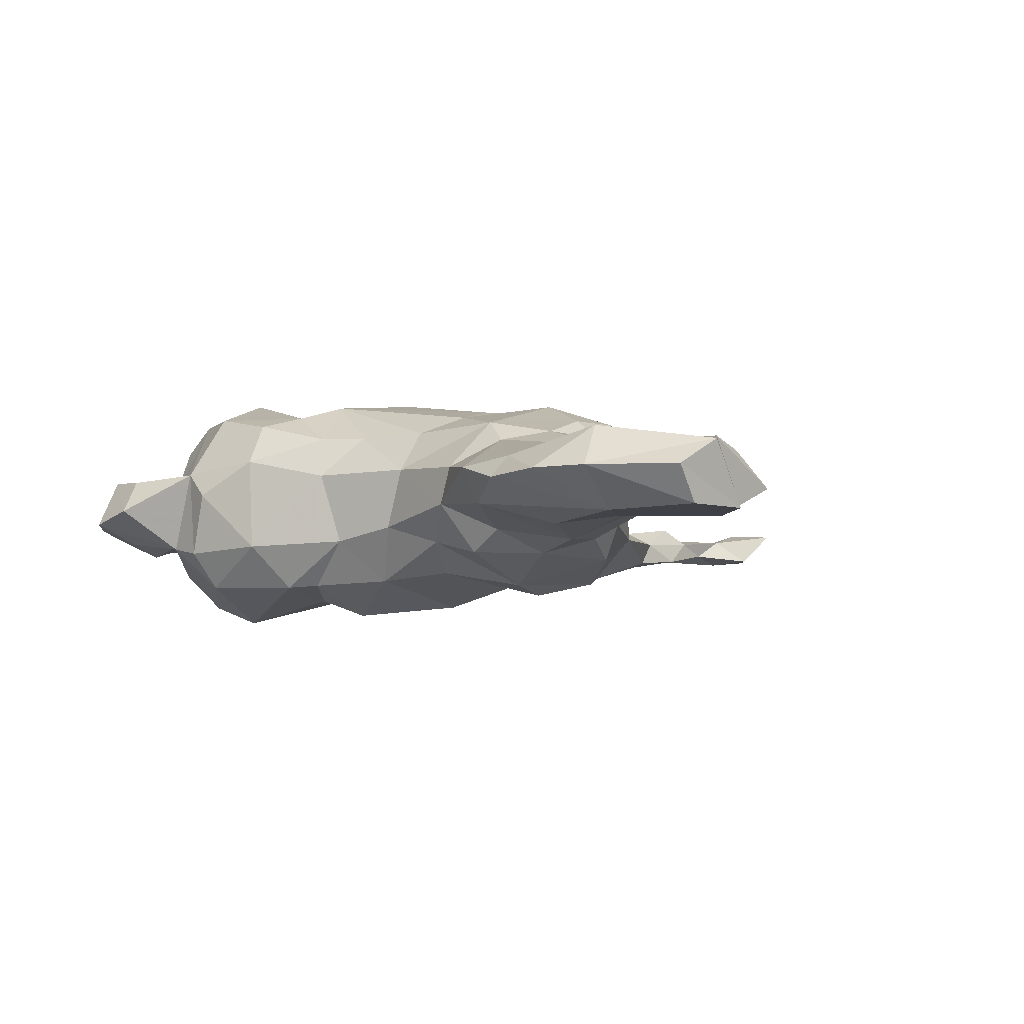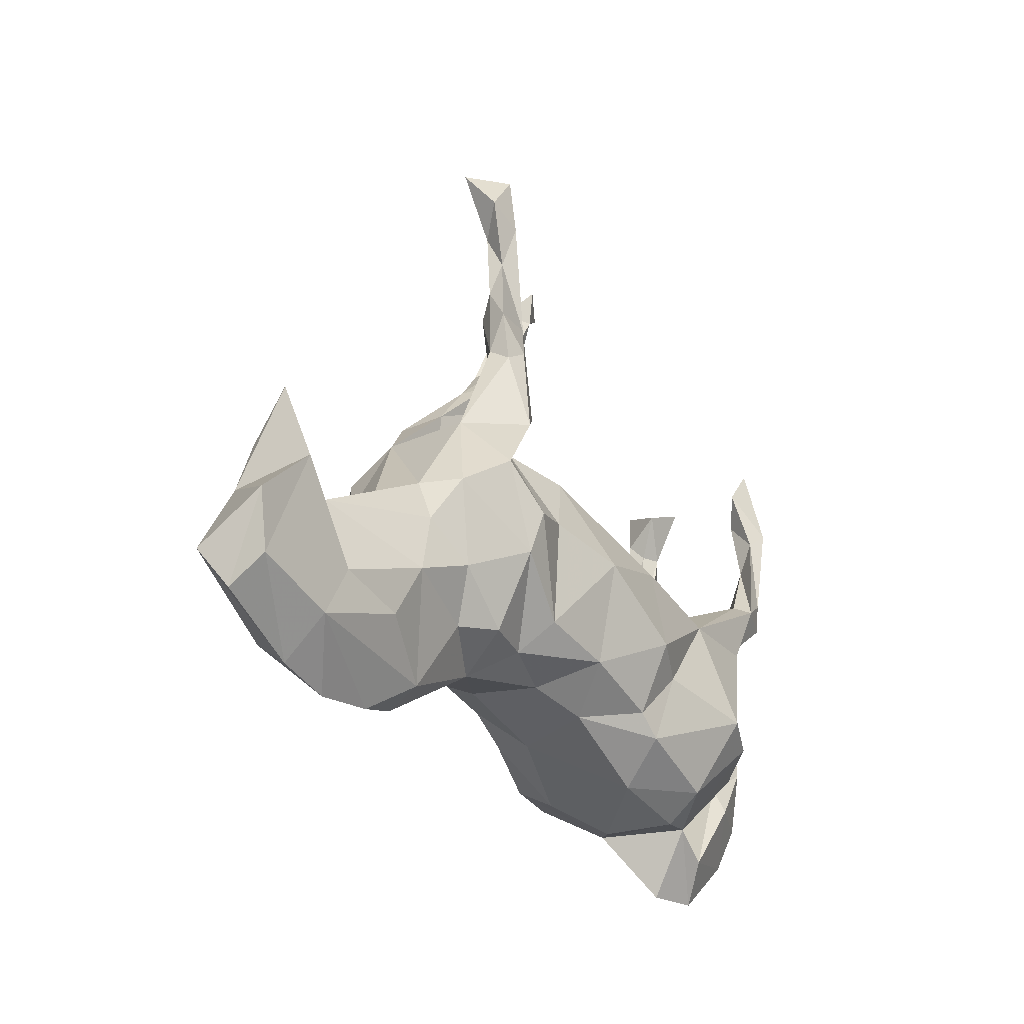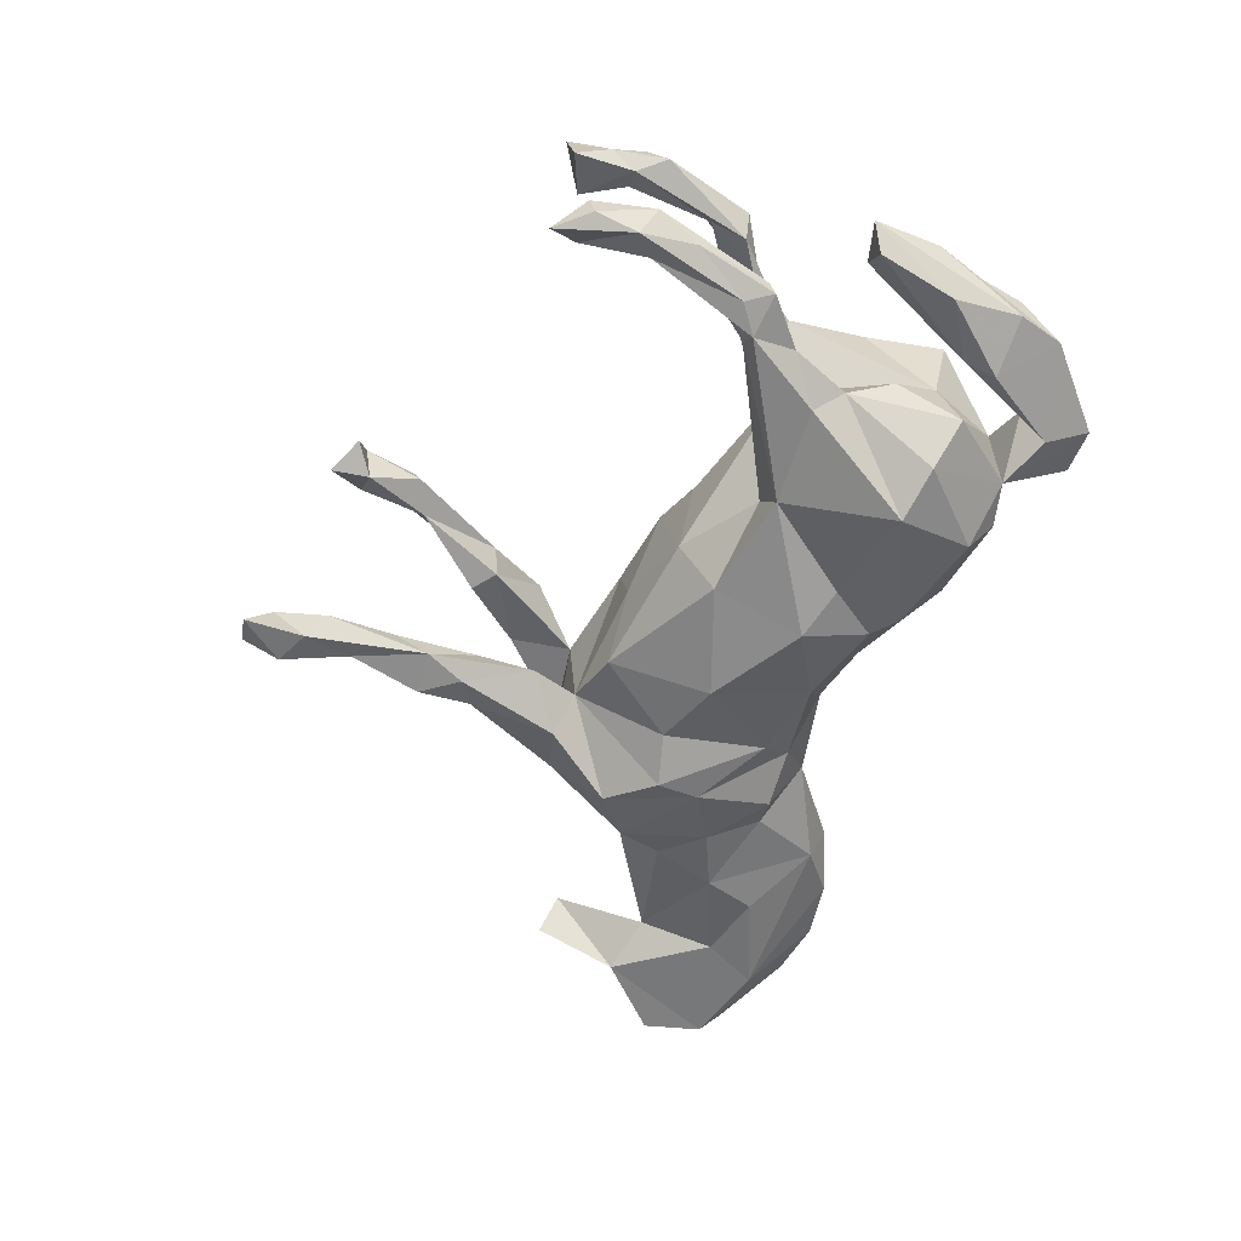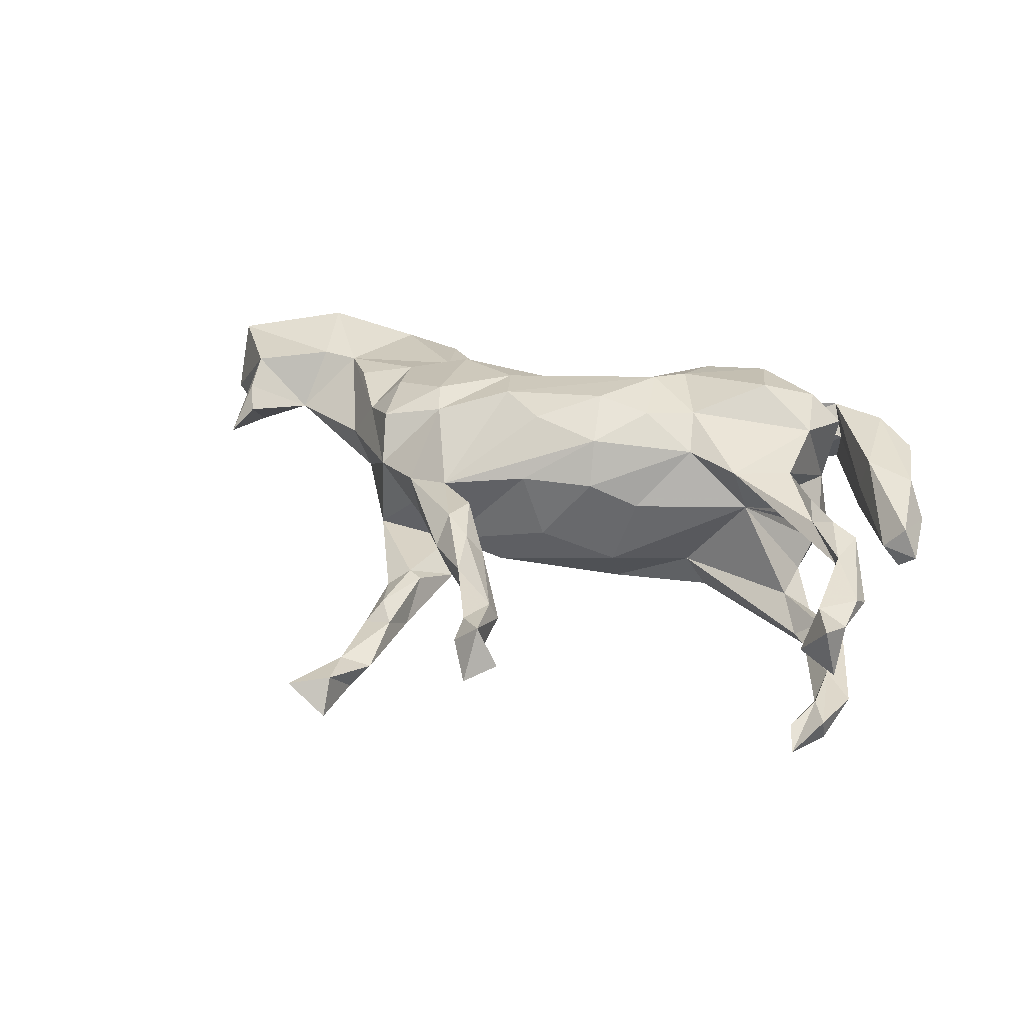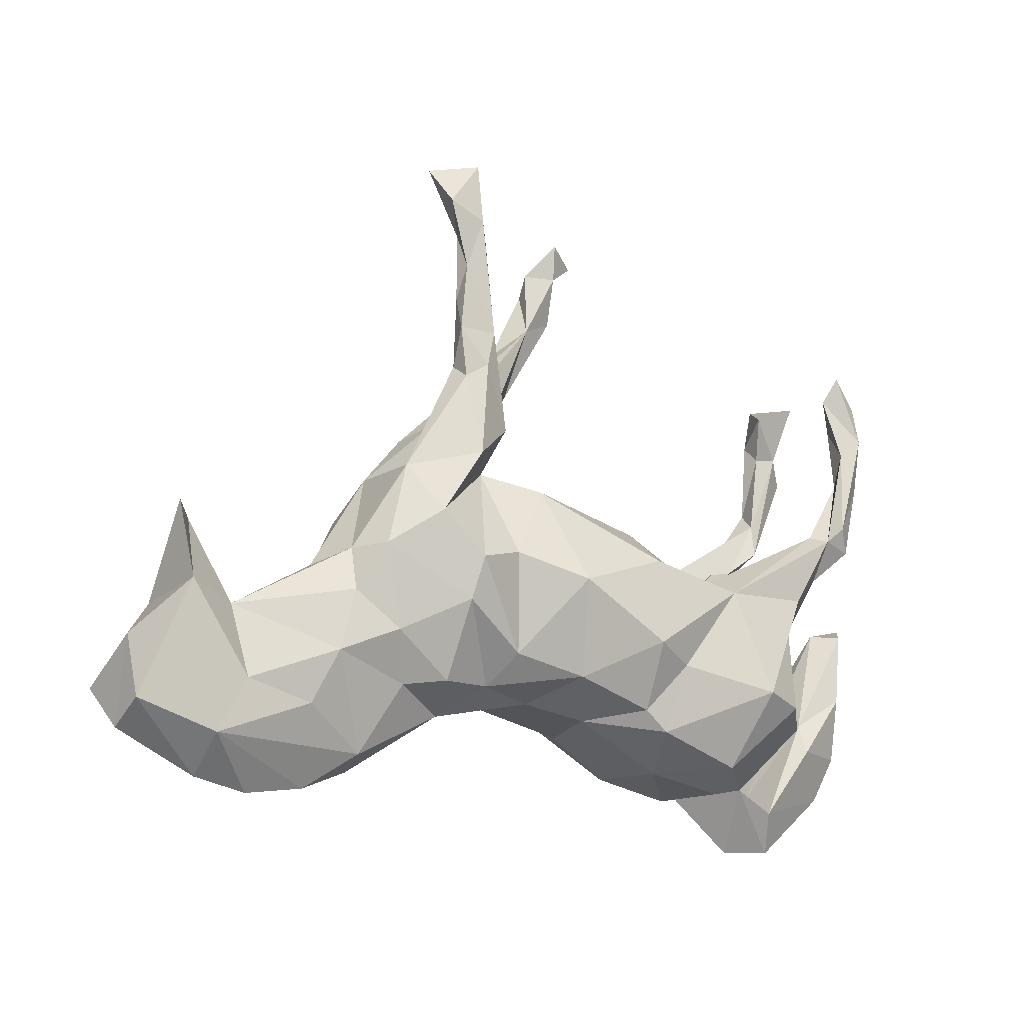
<metadata>
{"format":"obj","ext":"obj","renderer":"f3d","projection":"perspective","resolution":1024,"background":"white","views":[{"elev":-5.5,"azim":43.1,"up":"+Z"},{"elev":-25.2,"azim":122.8,"up":"+Y"},{"elev":-58.9,"azim":-106.8,"up":"+Z"},{"elev":37.9,"azim":-157.9,"up":"+Z"},{"elev":-10.2,"azim":144.9,"up":"+Y"}]}
</metadata>
<code>
v 0.8417 -0.1859 0.03912
v 0.8297 -0.1093 -0.06409
v 0.7341 -0.04404 0.06718
v 0.8116 -0.2044 -0.06233
v 0.7208 0.116 -0.008025
v 0.8173 -0.2467 -0.003193
v 0.7217 -0.01443 -0.0628
v 0.6816 0.09519 0.04118
v 0.6772 -0.2512 -0.06686
v 0.7149 0.03417 0.05248
v 0.6614 -0.2668 0.06871
v 0.638 -0.04562 -0.02851
v 0.6818 -0.3163 -0.000233
v 0.6258 -0.1334 0.05694
v 0.4817 0.0319 -0.000952
v 0.5586 -0.1299 0.05958
v 0.6257 -0.1643 -0.0673
v 0.274 0.7368 -0.02836
v 0.2263 0.6238 -0.04434
v 0.4439 -0.01307 -0.08561
v 0.5011 -0.05918 0.08051
v 0.5915 -0.3391 -0.000119
v 0.2605 0.6733 -0.08132
v 0.5174 -0.1995 -0.07554
v 0.4354 0.05799 -0.0554
v 0.2056 0.7423 -0.07865
v 0.3365 0.1999 0.07281
v 0.5037 -0.2996 0.03031
v 0.493 -0.3297 -0.006266
v 0.3401 0.2044 -0.06873
v 0.4326 0.04571 0.07961
v 0.2017 0.6433 -0.08839
v 0.4764 -0.1133 -0.09429
v 0.2112 0.6987 -0.0252
v 0.2334 0.5073 -0.0547
v 0.2253 0.5643 -0.07519
v 0.3841 0.008311 0.1304
v 0.3764 -0.07573 -0.111
v 0.4062 -0.08776 0.1009
v 0.2348 0.2265 -0.1375
v 0.3594 0.1316 0.1377
v 0.2786 0.05037 0.1715
v 0.214 0.4697 -0.02712
v 0.4038 0.06273 -0.1179
v 0.1737 0.6141 -0.05575
v 0.2422 0.3634 -0.09947
v 0.2444 0.3846 -0.06292
v 0.1853 0.5054 -0.04411
v 0.2484 0.4484 -0.09302
v 0.3497 -0.1541 0.08468
v 0.3209 0.119 -0.1548
v 0.255 0.1076 0.1615
v 0.2705 -0.02435 -0.1606
v 0.2055 0.3126 0.06479
v 0.3456 -0.16 -0.07211
v 0.1996 0.2125 0.07031
v 0.1775 0.4493 -0.08762
v 0.409 -0.2736 -0.03992
v 0.3986 -0.2997 0.01951
v 0.2017 0.3871 -0.1049
v 0.235 0.2885 0.1252
v 0.1849 0.3673 -0.04318
v 0.2109 0.3568 -0.04043
v 0.1387 0.3887 0.06521
v 0.1944 0.203 -0.07195
v 0.2554 0.04572 -0.1762
v 0.1112 0.4024 0.03208
v 0.1567 0.2804 -0.09227
v 0.2738 -0.2051 0.03845
v 0.07924 0.3699 0.03957
v 0.1149 0.2895 0.1021
v 0.1313 0.3458 0.1105
v 0.06286 0.4623 0.08899
v 0.192 -0.1561 -0.08618
v 0.07877 0.3861 0.1052
v 0.2841 -0.1535 -0.1087
v 0.00526 0.6143 0.0638
v 0.1773 -0.07063 0.149
v 0.2995 -0.1293 0.1222
v 0.002863 0.5783 0.08592
v 0.1626 -0.104 -0.138
v 0.1747 0.06213 -0.1558
v 0.1495 0.01348 0.1708
v 0.0544 0.1687 0.09177
v -0.03485 0.6692 0.02624
v 0.04907 0.3806 0.06811
v 0.01288 0.5073 0.04861
v -0.02975 0.5384 0.09685
v -0.04207 0.5286 0.06078
v 0.09685 0.177 -0.1108
v -0.03661 0.6075 0.03361
v 0.252 -0.2048 -0.02537
v -0.04177 0.6206 0.1102
v -0.08459 0.6383 0.05236
v -0.06119 0.09514 0.1624
v 0.05698 0.02307 -0.1926
v 0.01225 0.1698 -0.02677
v 0.03774 -0.1361 -0.1488
v 0.1314 -0.1371 0.1177
v 0.06442 0.07312 0.172
v -0.01302 -0.2031 -0.07599
v 0.1234 -0.1788 0.04804
v -0.1112 0.07077 -0.1702
v 0.08932 -0.1779 -0.0547
v -0.07169 0.1402 0.08923
v 0.007608 -0.1646 0.1168
v -0.08986 -0.07405 -0.2067
v -0.1104 -0.1147 0.1907
v -0.03769 -0.0015 0.1988
v -0.05809 -0.2049 0.1172
v -0.119 0.1278 -0.08126
v -0.04365 -0.2231 0.04655
v -0.2333 0.03012 0.1398
v -0.3524 0.03916 0.04779
v -0.1569 0.1126 0.04602
v -0.09416 -0.1857 -0.1538
v -0.135 0.003818 0.1874
v -0.1634 -0.1072 -0.1777
v -0.2438 0.04011 -0.1103
v -0.1328 -0.2215 -0.1576
v -0.2798 0.02845 -0.1719
v -0.1689 -0.2908 0.07676
v -0.3333 0.07447 0.1474
v -0.1521 -0.1809 0.1681
v -0.163 -0.2876 -0.08239
v -0.177 -0.2533 0.1472
v -0.2106 -0.05337 0.1717
v -0.296 -0.3197 -0.09072
v -0.3255 -0.1369 0.2126
v -0.2607 -0.329 0.01715
v -0.3251 -0.1475 -0.2169
v -0.4332 -0.08529 0.1672
v -0.4314 0.04125 0.1527
v -0.4561 0.08999 -0.09437
v -0.2825 -0.2772 -0.1541
v -0.2923 -0.254 0.1696
v -0.435 0.02665 -0.1669
v -0.5028 0.1067 0.1016
v -0.5801 0.4655 -0.1294
v -0.6198 0.4188 -0.08478
v -0.5641 0.4229 0.07425
v -0.3181 -0.314 0.06075
v -0.4895 0.1128 0.1596
v -0.364 -0.3104 -0.07879
v -0.5913 0.3663 -0.08951
v -0.5413 0.1498 -0.09482
v -0.4077 -0.2009 0.1707
v -0.5628 0.4213 -0.1092
v -0.5683 0.214 0.108
v -0.4544 -0.02198 -0.1168
v -0.5065 0.1548 0.142
v -0.4708 -0.1002 -0.07056
v -0.6314 0.4465 0.05682
v -0.3834 -0.2958 0.03474
v -0.5857 0.3493 0.1083
v -0.4976 0.1525 -0.1339
v -0.4485 -0.1799 -0.001237
v -0.4422 -0.3498 -0.06766
v -0.5809 0.3168 -0.1353
v -0.4062 -0.1697 -0.1862
v -0.5171 0.144 -0.1608
v -0.6112 0.4551 0.1531
v -0.5624 0.1567 0.09295
v -0.5872 0.262 -0.108
v -0.5783 0.3751 0.1344
v -0.6167 0.3488 0.09373
v -0.5758 0.239 0.1427
v -0.4648 -0.2013 -0.1226
v -0.6221 0.41 -0.1256
v -0.3814 -0.3359 0.03398
v -0.5046 0.07278 -0.133
v -0.4668 -0.2014 0.1229
v -0.6307 0.3889 0.12
v -0.5439 0.1588 0.1569
v -0.4244 -0.3615 0.05062
v -0.643 0.3223 -0.1036
v -0.6171 0.3444 -0.1466
v -0.5631 0.1729 -0.1531
v -0.6433 0.303 0.1123
v -0.4627 -0.4195 -0.03234
v -0.6352 0.3357 0.1389
v -0.5822 0.1303 -0.1387
v -0.6175 0.2555 -0.1305
v -0.4522 -0.3173 0.003248
v -0.5889 0.1591 0.1333
v -0.5855 0.14 -0.1139
v -0.3831 -0.4196 -0.01069
v -0.5283 -0.1875 -0.0582
v -0.5288 -0.1635 0.007665
v -0.5397 -0.1699 0.0652
v -0.6149 -0.009027 -0.00313
v -0.5264 -0.2354 -0.08256
v -0.6482 -0.01372 -0.04459
v -0.5236 -0.3343 0.05849
v -0.6509 -0.01735 0.0391
v -0.6179 -0.2458 -0.04834
v -0.5875 -0.3214 -0.03092
v -0.6293 -0.1466 0.06119
v -0.601 -0.2674 0.05374
v -0.62 -0.1367 -0.06428
v -0.6811 0.003861 -0.004942
v -0.667 -0.1058 0.006999
f 142 122 126
f 110 126 122
f 136 142 126
f 130 122 142
f 113 117 95
f 109 95 117
f 105 113 95
f 127 117 113
f 123 127 113
f 157 132 133
f 123 133 132
f 78 52 83
f 56 83 52
f 108 78 83
f 42 52 78
f 108 99 78
f 79 78 99
f 106 99 108
f 42 78 79
f 102 79 99
f 124 126 110
f 112 110 122
f 124 136 126
f 147 142 136
f 143 133 151
f 123 151 133
f 174 143 151
f 114 133 143
f 100 95 109
f 108 109 117
f 114 123 113
f 132 127 123
f 132 129 127
f 124 127 129
f 147 129 132
f 41 52 42
f 100 109 83
f 108 83 109
f 56 100 83
f 56 95 100
f 127 108 117
f 136 129 147
f 124 108 127
f 136 124 129
f 110 108 124
f 106 108 110
f 135 131 120
f 118 120 131
f 125 135 120
f 160 131 135
f 118 116 120
f 101 120 116
f 107 116 118
f 107 98 116
f 101 116 98
f 96 98 107
f 150 131 160
f 144 160 135
f 121 118 131
f 81 98 96
f 103 96 107
f 74 98 81
f 82 81 96
f 137 121 131
f 107 118 121
f 90 82 96
f 66 81 82
f 137 131 150
f 168 150 160
f 103 107 121
f 119 103 121
f 90 96 103
f 82 65 66
f 51 66 65
f 90 65 82
f 53 66 51
f 40 51 65
f 171 137 150
f 161 121 137
f 161 156 121
f 119 121 156
f 164 156 161
f 171 161 137
f 68 40 65
f 134 171 150
f 134 119 156
f 30 40 46
f 60 46 40
f 47 30 46
f 182 171 186
f 146 186 171
f 183 182 186
f 161 171 182
f 134 146 171
f 164 186 146
f 178 161 182
f 156 146 134
f 164 146 156
f 68 60 40
f 57 60 68
f 49 46 60
f 159 161 178
f 183 178 182
f 177 178 183
f 159 164 161
f 176 183 186
f 186 164 176
f 140 176 164
f 159 178 177
f 176 177 183
f 148 159 177
f 145 164 159
f 148 145 159
f 140 164 145
f 169 177 176
f 139 177 169
f 140 169 176
f 139 148 177
f 139 145 148
f 140 139 169
f 145 139 140
f 56 27 30
f 25 30 27
f 202 195 201
f 191 201 195
f 196 202 201
f 198 195 202
f 190 195 198
f 197 198 202
f 155 141 165
f 162 165 141
f 167 155 165
f 166 141 155
f 179 166 163
f 149 163 166
f 185 179 163
f 173 166 179
f 163 138 114
f 123 114 138
f 185 163 114
f 149 138 163
f 11 14 16
f 12 16 14
f 28 11 16
f 1 14 11
f 22 11 28
f 50 28 16
f 39 50 16
f 59 28 50
f 3 14 1
f 13 1 11
f 153 162 141
f 173 165 162
f 153 173 162
f 181 165 173
f 166 173 153
f 179 181 173
f 167 165 181
f 185 181 179
f 149 155 167
f 185 167 181
f 151 149 167
f 166 155 149
f 174 167 185
f 189 175 184
f 170 184 175
f 188 189 184
f 190 175 189
f 123 149 151
f 174 151 167
f 114 174 185
f 138 149 123
f 114 143 174
f 71 72 75
f 73 75 72
f 86 71 75
f 56 72 71
f 61 52 27
f 41 27 52
f 54 61 27
f 56 52 61
f 72 56 61
f 64 72 61
f 70 56 71
f 134 114 119
f 111 119 114
f 115 105 111
f 97 111 105
f 114 115 111
f 113 105 115
f 84 97 105
f 90 111 97
f 95 84 105
f 65 97 84
f 56 65 84
f 90 97 65
f 65 56 30
f 54 27 56
f 70 54 56
f 190 191 195
f 193 201 191
f 67 54 70
f 64 54 67
f 87 67 70
f 87 70 86
f 71 86 70
f 89 87 86
f 64 67 87
f 73 64 87
f 89 91 87
f 77 87 91
f 93 91 89
f 80 87 77
f 85 77 91
f 91 94 85
f 93 85 94
f 93 94 91
f 93 77 85
f 29 9 22
f 13 22 9
f 28 29 22
f 58 9 29
f 11 22 13
f 4 13 9
f 17 4 9
f 6 13 4
f 2 6 4
f 1 13 6
f 128 125 130
f 122 130 125
f 142 128 130
f 135 125 128
f 125 101 112
f 104 112 101
f 122 125 112
f 120 101 125
f 104 98 74
f 92 104 74
f 101 98 104
f 76 92 74
f 102 104 92
f 33 38 20
f 44 20 38
f 12 33 20
f 55 38 33
f 197 192 158
f 188 158 192
f 180 197 158
f 196 192 197
f 184 158 188
f 200 188 192
f 168 144 154
f 184 154 144
f 20 25 12
f 15 12 25
f 44 25 20
f 200 192 196
f 157 168 154
f 160 144 168
f 30 25 44
f 168 157 152
f 114 152 157
f 150 168 152
f 114 150 152
f 193 188 200
f 51 30 44
f 191 188 193
f 201 193 200
f 51 40 30
f 103 119 111
f 103 111 90
f 150 114 134
f 63 65 30
f 47 63 30
f 68 65 63
f 92 69 102
f 79 102 69
f 59 69 92
f 15 16 12
f 31 16 15
f 3 12 14
f 10 12 3
f 8 12 10
f 41 31 27
f 15 27 31
f 37 31 41
f 191 190 189
f 194 175 190
f 187 175 194
f 198 194 190
f 199 194 198
f 197 194 199
f 197 199 198
f 39 21 31
f 16 31 21
f 37 39 31
f 16 21 39
f 106 102 99
f 112 102 106
f 110 112 106
f 104 102 112
f 170 142 154
f 147 154 142
f 79 50 39
f 37 79 39
f 69 50 79
f 59 50 69
f 2 3 1
f 197 180 194
f 187 194 180
f 154 184 170
f 142 170 175
f 187 142 175
f 5 8 10
f 7 12 8
f 5 10 3
f 157 154 172
f 147 172 154
f 132 157 172
f 7 8 5
f 147 132 172
f 25 27 15
f 196 197 202
f 188 191 189
f 133 114 157
f 42 79 37
f 41 42 37
f 84 95 56
f 115 114 113
f 63 47 43
f 35 43 47
f 62 63 43
f 62 48 57
f 45 57 48
f 68 62 57
f 43 48 62
f 68 63 62
f 35 48 43
f 49 35 47
f 19 48 35
f 45 48 19
f 34 45 19
f 36 19 35
f 142 144 128
f 135 128 144
f 55 92 76
f 53 76 74
f 144 158 184
f 2 7 3
f 5 3 7
f 17 12 7
f 187 144 142
f 180 144 187
f 158 144 180
f 33 12 17
f 6 2 1
f 92 55 58
f 33 58 55
f 59 92 58
f 29 59 58
f 24 9 58
f 7 2 4
f 18 34 19
f 32 45 34
f 19 23 18
f 26 18 23
f 36 23 19
f 26 34 18
f 32 34 26
f 24 17 9
f 7 4 17
f 33 24 58
f 33 17 24
f 38 55 76
f 23 32 26
f 201 200 196
f 153 141 166
f 89 88 93
f 80 93 88
f 86 88 89
f 53 51 44
f 38 53 44
f 81 66 53
f 74 81 53
f 76 53 38
f 73 80 88
f 77 93 80
f 28 59 29
f 64 61 54
f 88 86 75
f 73 72 64
f 88 75 73
f 80 73 87
f 36 32 23
f 60 57 49
f 36 49 57
f 57 45 32
f 57 32 36
f 49 36 35
f 46 49 47

</code>
